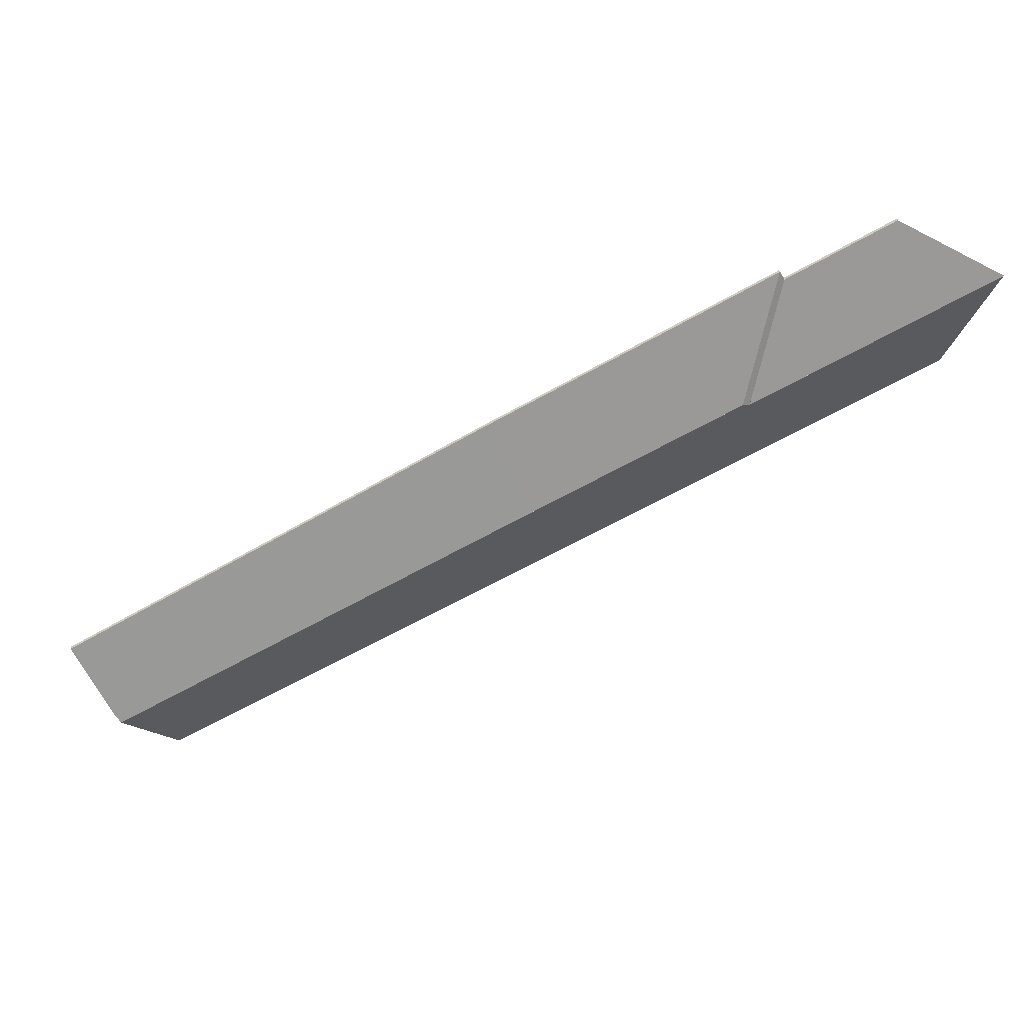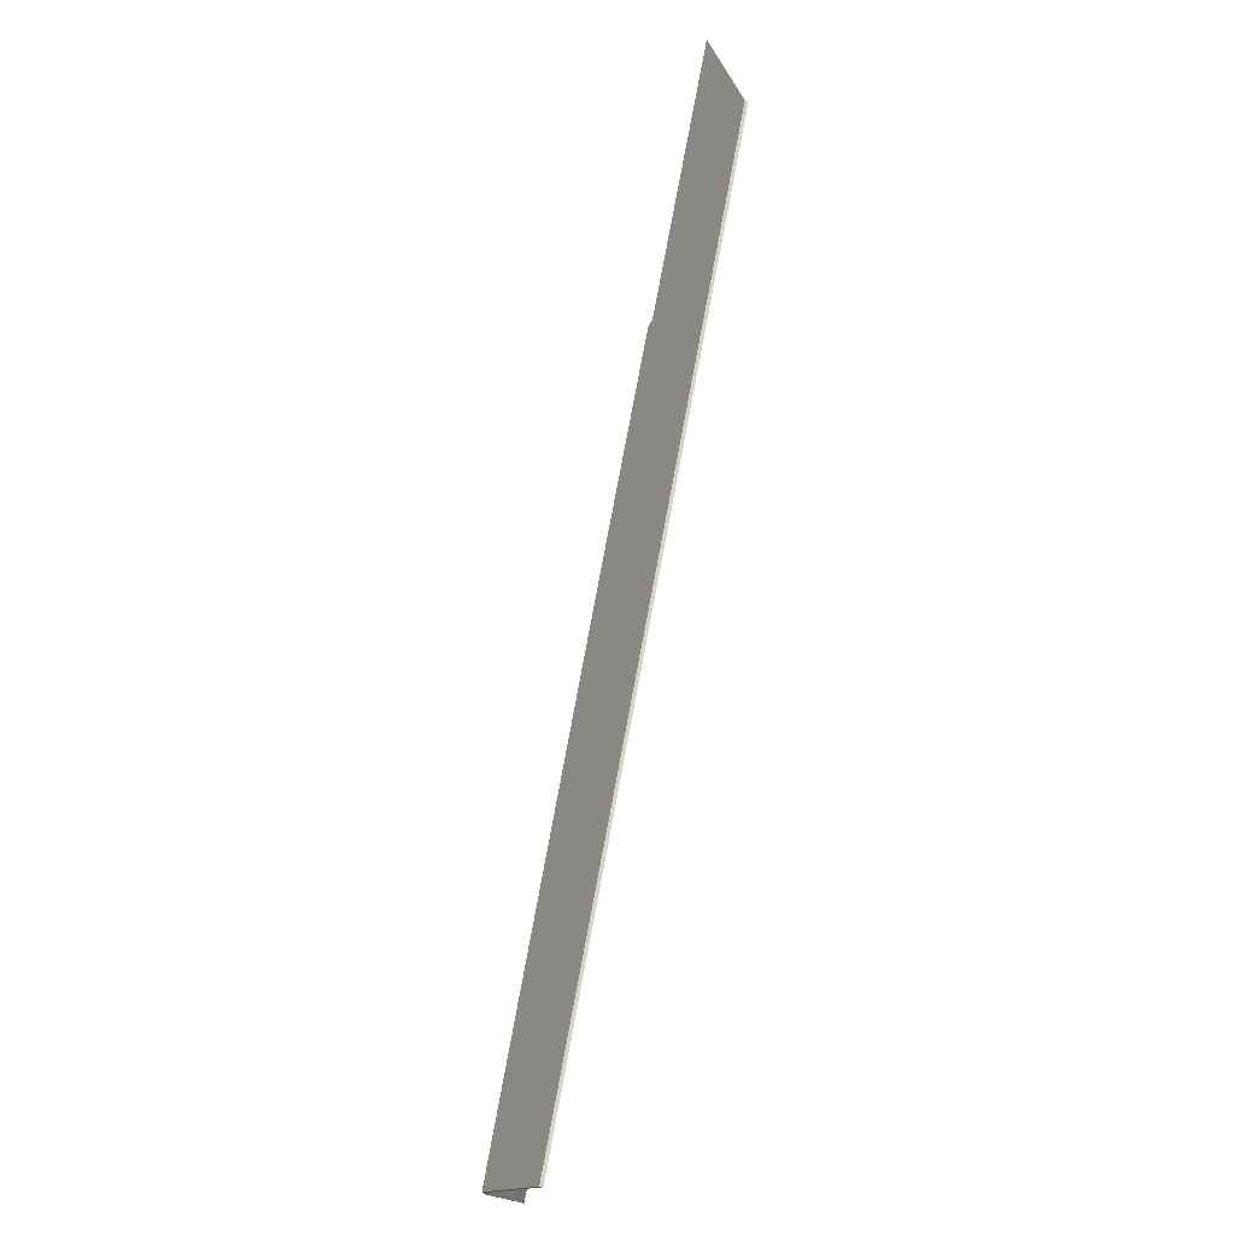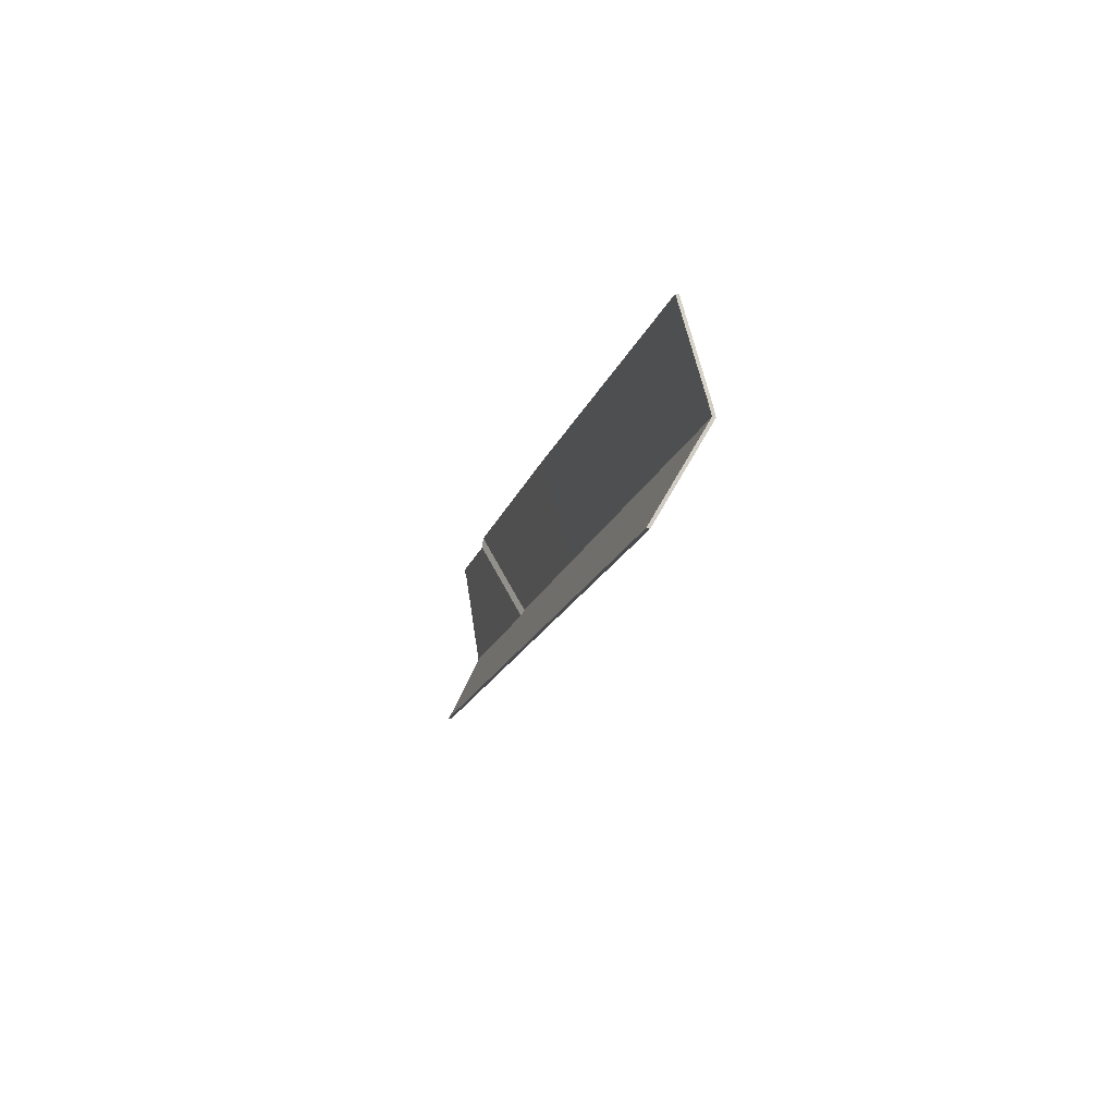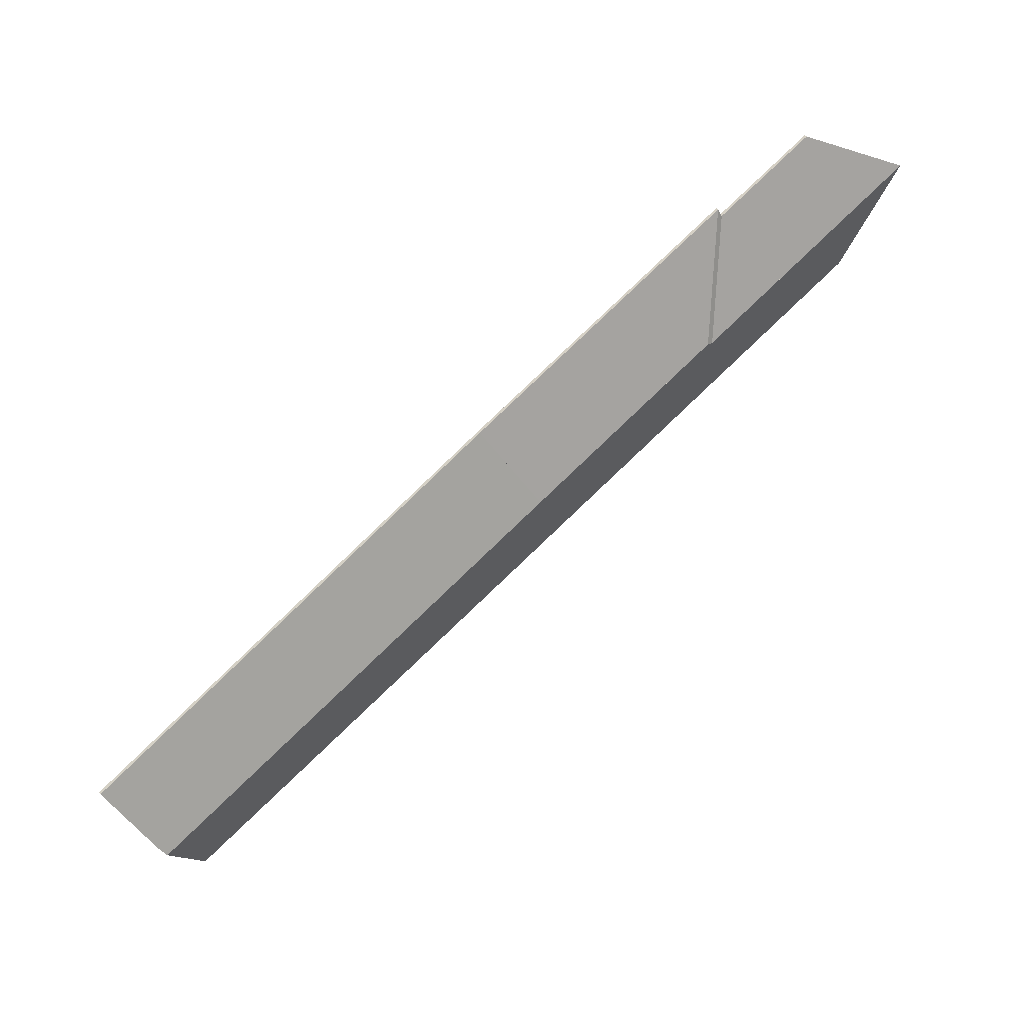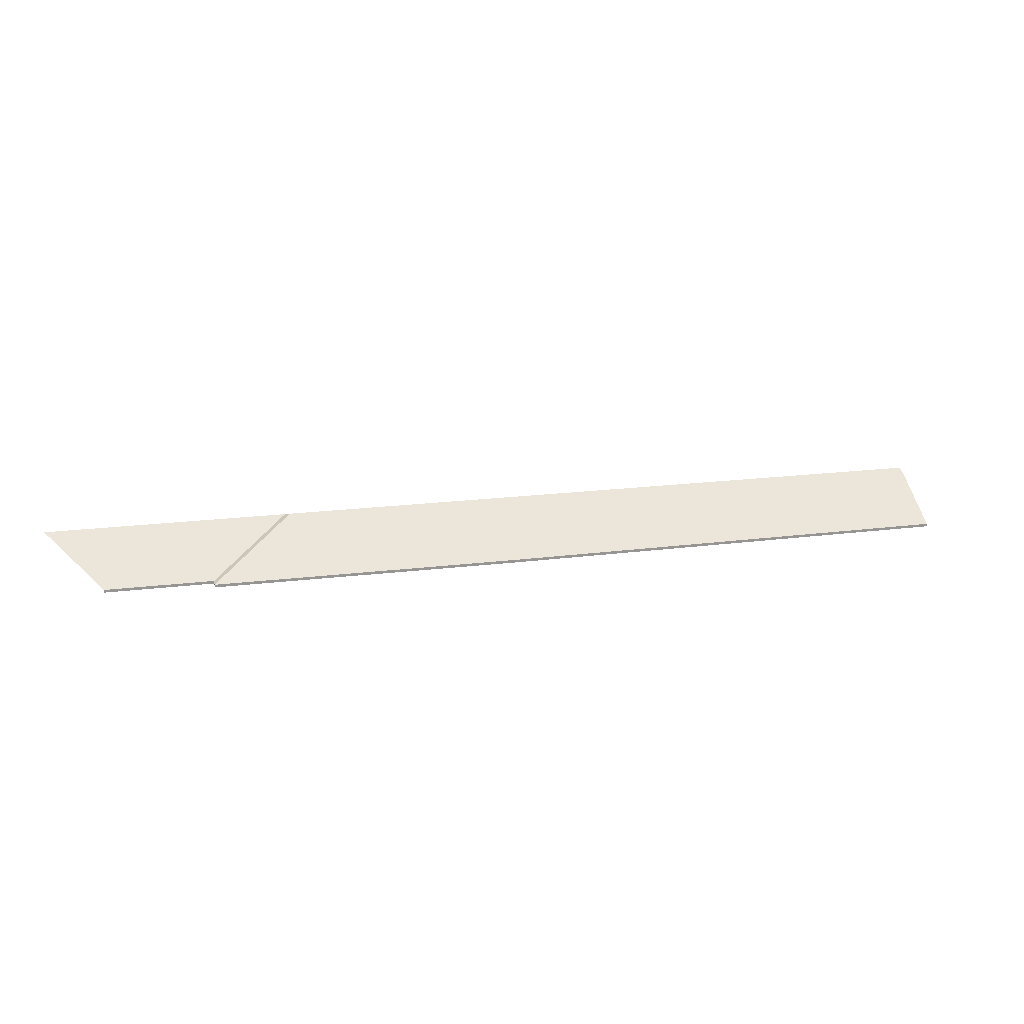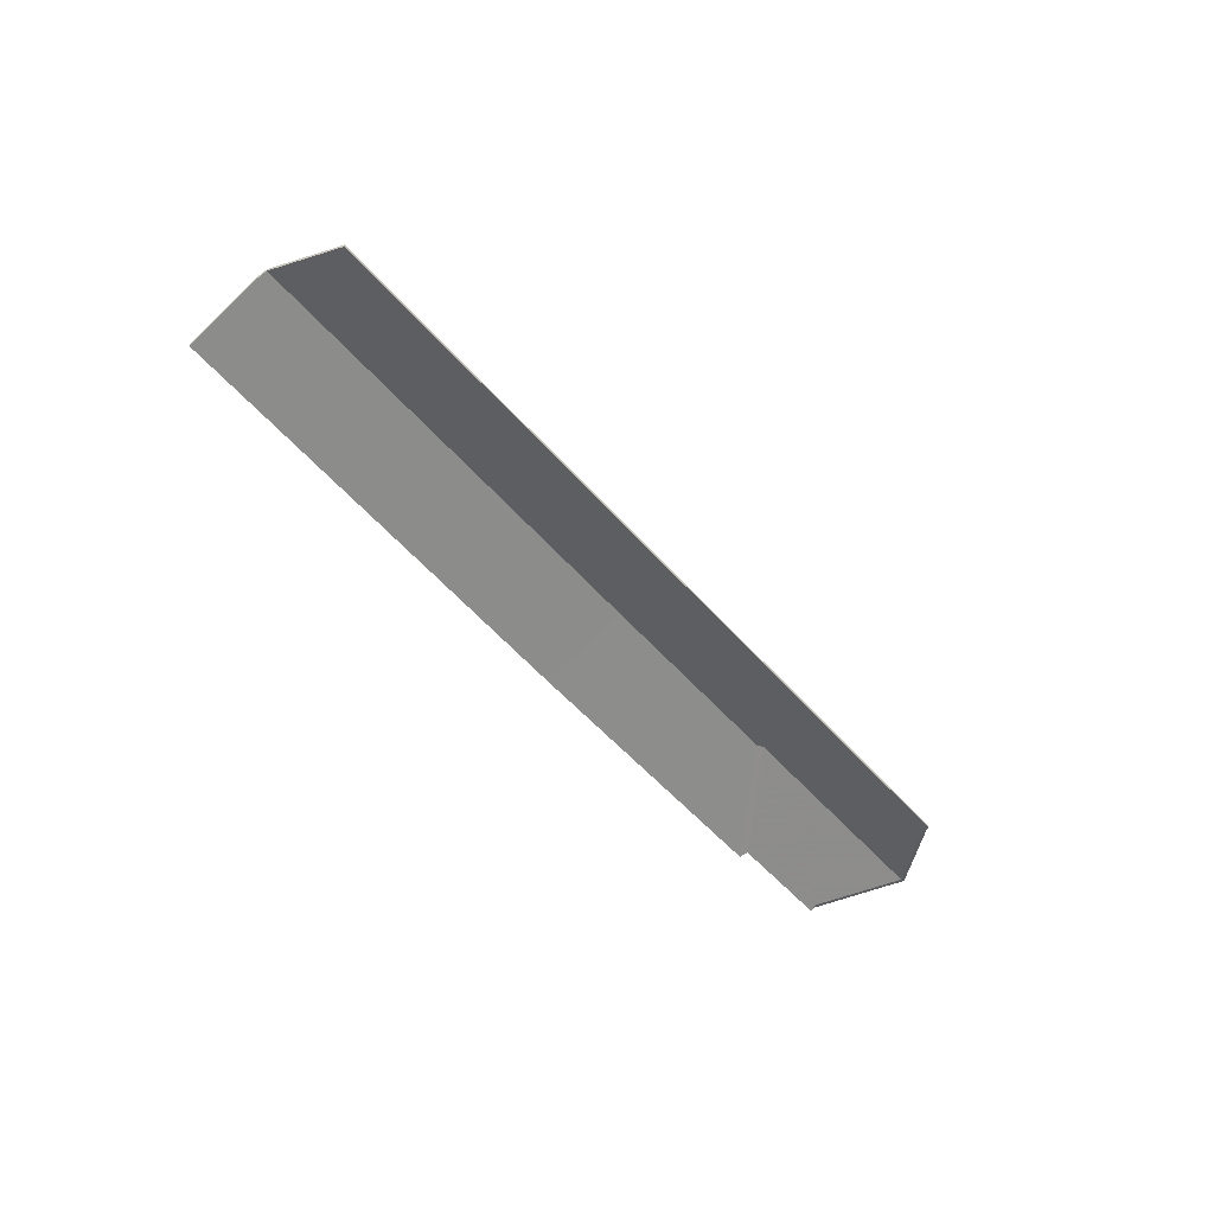
<metadata>
{"format":"obj","ext":"obj","renderer":"f3d","projection":"perspective","resolution":1024,"background":"white","views":[{"elev":39.9,"azim":174.1,"up":"+Z"},{"elev":-73.7,"azim":-102.2,"up":"+Z"},{"elev":-43.3,"azim":76.6,"up":"+Z"},{"elev":36.7,"azim":146.8,"up":"+Z"},{"elev":22.6,"azim":18.5,"up":"+Y"},{"elev":-50.0,"azim":158.5,"up":"+Y"}]}
</metadata>
<code>
v 1.005 -0.006544 4.004
v 0.7251 -0.005614 4.167
v 0.7547 -0.03052 4.218
v 1.034 -0.03052 4.053
v 1.009 -0.009407 4.009
v 1.034 -0.03052 4.053
v 0.7547 -0.03052 4.218
v 0.7547 -0.03255 4.218
v 1.034 -0.03255 4.053
v 1.009 -0.009407 4.009
v 1.034 -0.03052 4.053
v 1.034 -0.03255 4.053
v 1.009 -0.01143 4.009
v 1.005 -0.006544 4.004
v 1.009 -0.009407 4.009
v 1.009 -0.01143 4.009
v 1.005 -0.008567 4.004
v 0.7251 -0.005614 4.167
v 1.005 -0.006544 4.004
v 1.005 -0.008567 4.004
v 0.7251 -0.007637 4.167
v 0.7547 -0.03052 4.218
v 0.7251 -0.005614 4.167
v 0.7251 -0.007637 4.167
v 0.7547 -0.03255 4.218
v 0.7547 -0.03255 4.218
v 0.7251 -0.007637 4.167
v 1.005 -0.008567 4.004
v 1.009 -0.01143 4.009
v 1.034 -0.03255 4.053
v 0.7251 -0.005614 4.167
v 0.5957 -0.005564 4.241
v 0.574 -0.03052 4.322
v 0.7547 -0.03052 4.218
v 0.7547 -0.03052 4.218
v 0.574 -0.03052 4.322
v 0.574 -0.03255 4.322
v 0.7547 -0.03255 4.218
v 0.7251 -0.005614 4.167
v 0.7547 -0.03052 4.218
v 0.7547 -0.03255 4.218
v 0.7251 -0.007637 4.167
v 0.5957 -0.005564 4.241
v 0.7251 -0.005614 4.167
v 0.7251 -0.007637 4.167
v 0.5957 -0.007587 4.241
v 0.574 -0.03052 4.322
v 0.5957 -0.005564 4.241
v 0.5957 -0.007587 4.241
v 0.574 -0.03255 4.322
v 0.574 -0.03255 4.322
v 0.5957 -0.007587 4.241
v 0.7251 -0.007637 4.167
v 0.7547 -0.03255 4.218
v 0.5957 -0.005564 4.241
v 0.5912 -0.006968 4.24
v 0.5708 -0.03052 4.316
v 0.574 -0.03052 4.322
v 0.574 -0.03052 4.322
v 0.5708 -0.03052 4.316
v 0.5708 -0.03255 4.316
v 0.574 -0.03255 4.322
v 0.5957 -0.005564 4.241
v 0.574 -0.03052 4.322
v 0.574 -0.03255 4.322
v 0.5957 -0.007587 4.241
v 0.5912 -0.006968 4.24
v 0.5957 -0.005564 4.241
v 0.5957 -0.007587 4.241
v 0.5912 -0.008991 4.24
v 0.5708 -0.03052 4.316
v 0.5912 -0.006968 4.24
v 0.5912 -0.008991 4.24
v 0.5708 -0.03255 4.316
v 0.5708 -0.03255 4.316
v 0.5912 -0.008991 4.24
v 0.5957 -0.007587 4.241
v 0.574 -0.03255 4.322
v 0.5035 -0.03049 4.349
v 0.4464 -0.00892 4.323
v 0.5912 -0.008991 4.24
v 0.505 -0.03255 4.354
v 0.5708 -0.03255 4.316
v 0.4464 -0.00892 4.323
v 0.4426 -0.006895 4.325
v 0.5912 -0.006968 4.24
v 0.5912 -0.008991 4.24
v 0.5912 -0.008991 4.24
v 0.5912 -0.006968 4.24
v 0.5708 -0.03052 4.316
v 0.5708 -0.03255 4.316
v 0.505 -0.03052 4.354
v 0.505 -0.03255 4.354
v 0.5708 -0.03255 4.316
v 0.5708 -0.03052 4.316
v 0.505 -0.03049 4.354
v 0.5912 -0.006968 4.24
v 0.4426 -0.006895 4.325
v 0.505 -0.03049 4.354
v 0.5708 -0.03052 4.316
v 0.505 -0.03052 4.354
v 0.5957 -0.005564 4.241
v 0.7251 -0.005614 4.167
v 1.005 -0.006544 4.004
v 0.5912 -0.006968 4.24
v 0.4439 -0.008009 4.322
v 0.4426 -0.006895 4.325
v 0.4656 -0.03049 4.248
v 0.4656 -0.03052 4.248
v 0.9708 -0.03052 3.958
v 0.4426 -0.006895 4.325
v 0.4464 -0.00892 4.323
v 0.5912 -0.008991 4.24
v 0.5912 -0.006968 4.24
v 0.5957 -0.007587 4.241
v 0.5957 -0.005564 4.241
v 0.5912 -0.006968 4.24
v 0.5912 -0.008991 4.24
v 0.7251 -0.007637 4.167
v 0.7251 -0.005614 4.167
v 0.5957 -0.005564 4.241
v 0.5957 -0.007587 4.241
v 1.005 -0.008567 4.004
v 1.005 -0.006544 4.004
v 0.7251 -0.005614 4.167
v 0.7251 -0.007637 4.167
v 0.9708 -0.03255 3.958
v 0.9708 -0.03052 3.958
v 1.005 -0.006544 4.004
v 1.005 -0.008567 4.004
v 0.4656 -0.03255 4.248
v 0.4656 -0.03052 4.248
v 0.9708 -0.03052 3.958
v 0.9708 -0.03255 3.958
v 0.4674 -0.03049 4.253
v 0.4474 -0.009766 4.32
v 1.005 -0.008567 4.004
v 0.7251 -0.007637 4.167
v 0.5957 -0.007587 4.241
v 0.5912 -0.008991 4.24
v 0.4464 -0.00892 4.323
v 0.4474 -0.009766 4.32
v 0.4674 -0.03049 4.253
v 0.9708 -0.03255 3.958
v 0.4656 -0.03255 4.248
f 1 2 3
f 1 3 4
f 1 4 5
f 6 7 8
f 6 8 9
f 10 11 12
f 10 12 13
f 14 15 16
f 14 16 17
f 18 19 20
f 18 20 21
f 22 23 24
f 22 24 25
f 26 27 28
f 26 28 29
f 26 29 30
f 31 32 33
f 31 33 34
f 35 36 37
f 35 37 38
f 39 40 41
f 39 41 42
f 43 44 45
f 43 45 46
f 47 48 49
f 47 49 50
f 51 52 53
f 51 53 54
f 55 56 57
f 55 57 58
f 59 60 61
f 59 61 62
f 63 64 65
f 63 65 66
f 67 68 69
f 67 69 70
f 71 72 73
f 71 73 74
f 75 76 77
f 75 77 78
f 79 80 81
f 82 79 83
f 83 79 81
f 84 85 86
f 84 86 87
f 88 89 90
f 88 90 91
f 92 93 94
f 92 94 95
f 92 96 79
f 92 79 82
f 96 85 80
f 96 80 79
f 97 98 99
f 100 97 99
f 100 99 101
f 102 103 104
f 105 102 104
f 106 107 105
f 106 105 104
f 108 106 104
f 109 108 110
f 110 108 104
f 111 112 113
f 111 113 114
f 115 116 117
f 115 117 118
f 119 120 121
f 119 121 122
f 123 124 125
f 123 125 126
f 127 128 129
f 127 129 130
f 131 132 133
f 131 133 134
f 131 135 108
f 131 108 109
f 135 136 106
f 135 106 108
f 136 112 107
f 136 107 106
f 137 138 139
f 137 139 140
f 140 141 142
f 137 140 142
f 137 142 143
f 144 137 143
f 144 143 145

</code>
